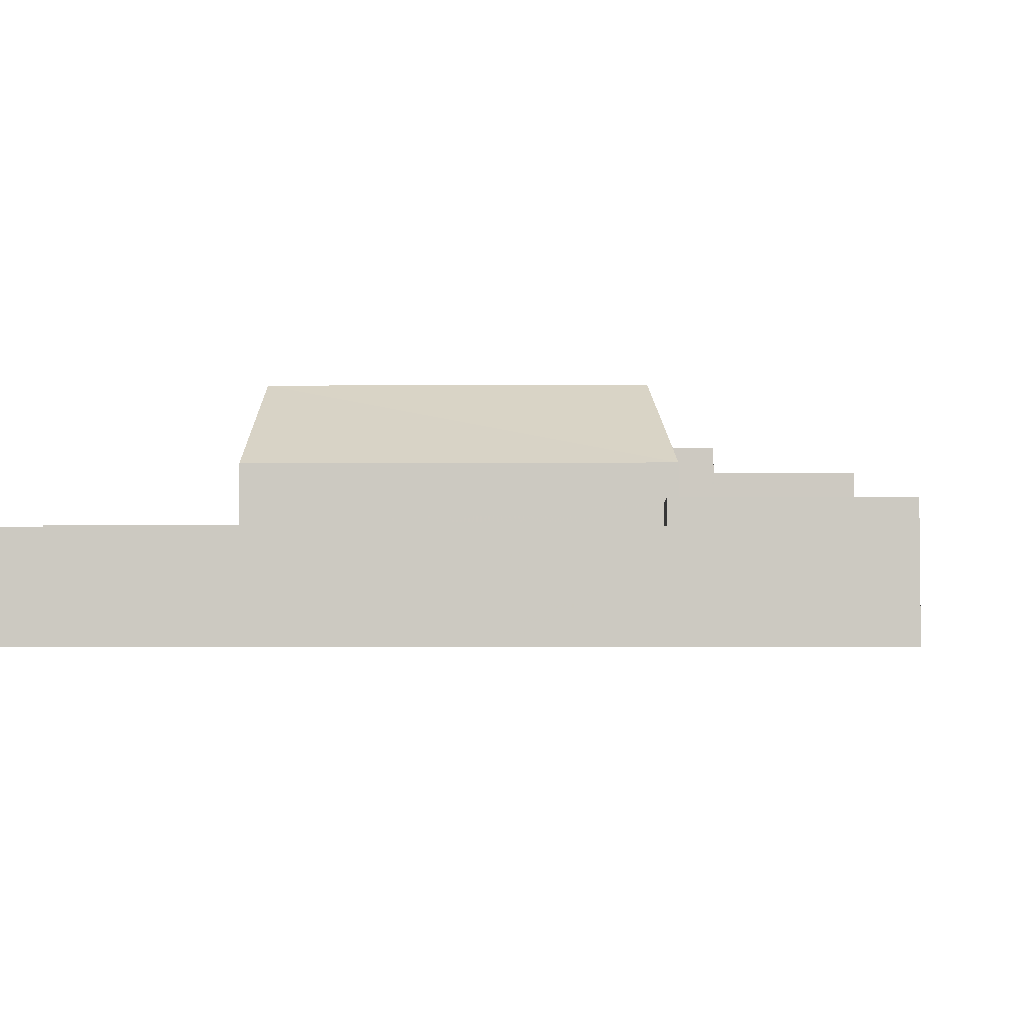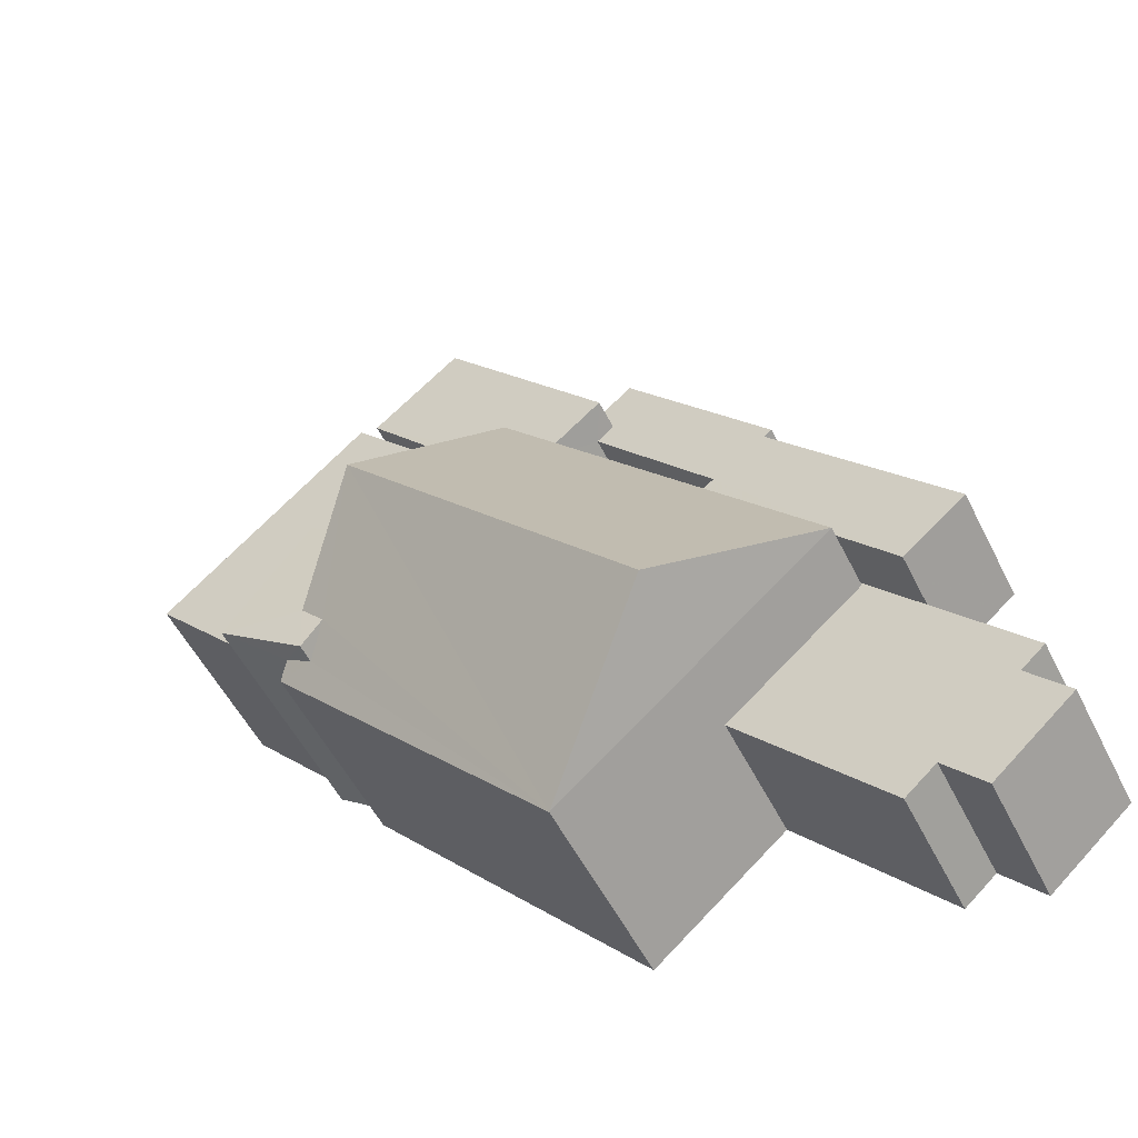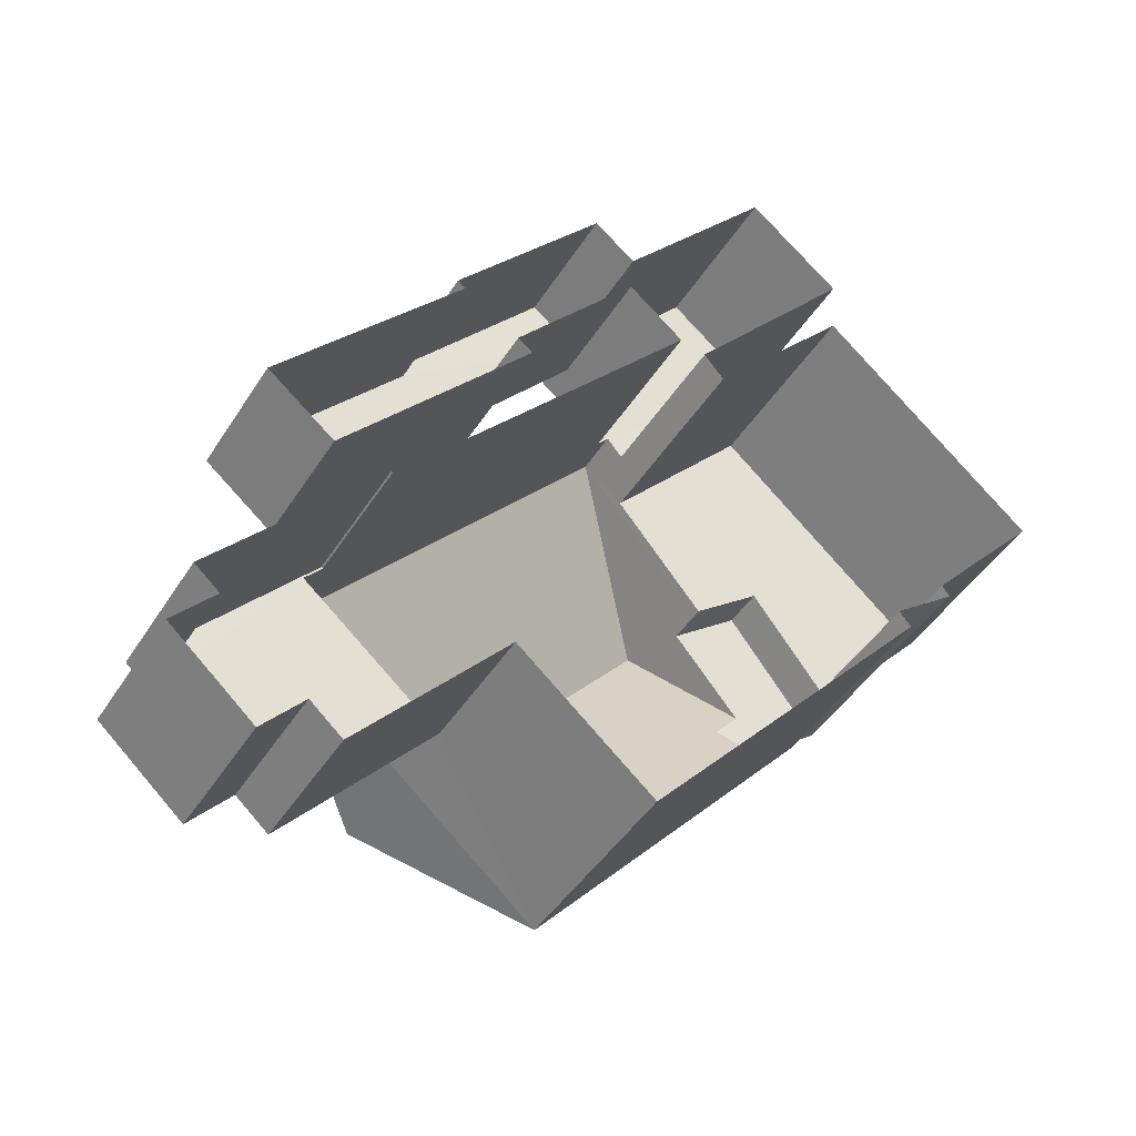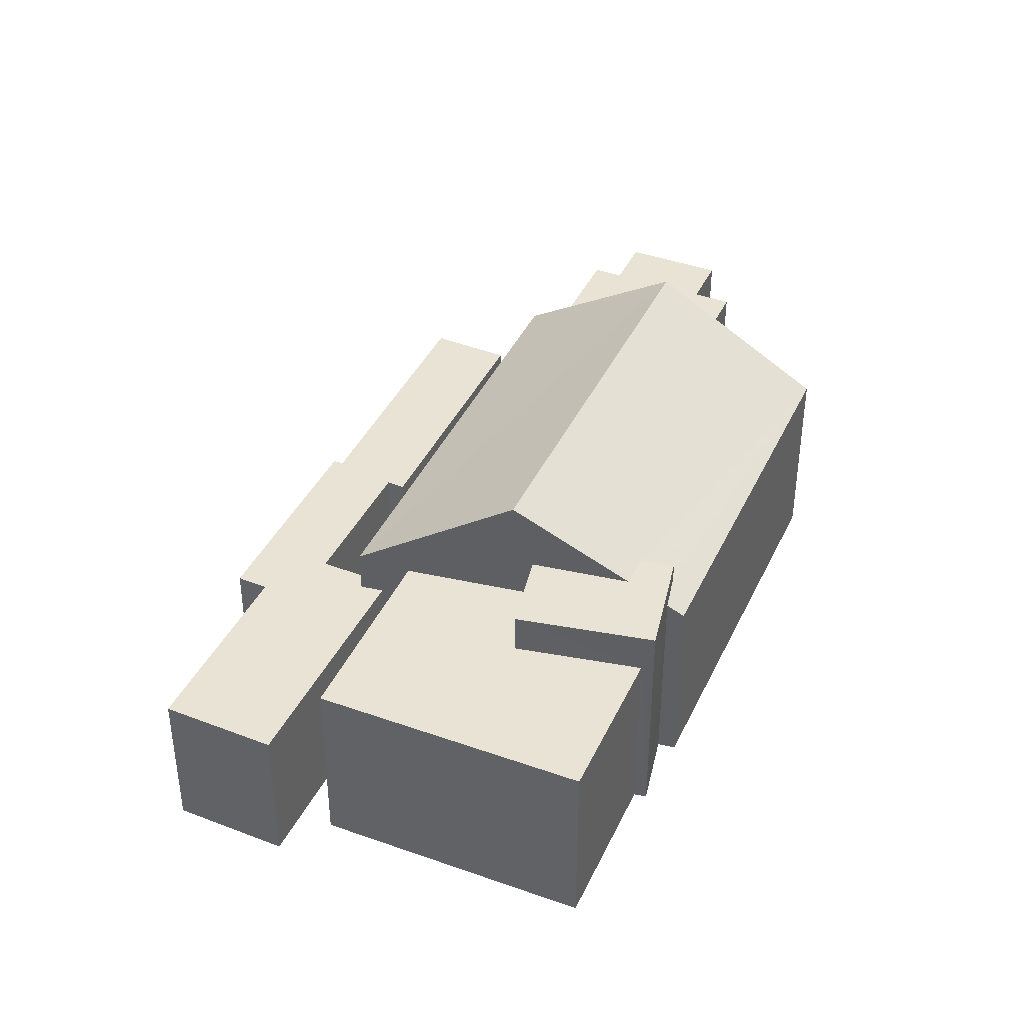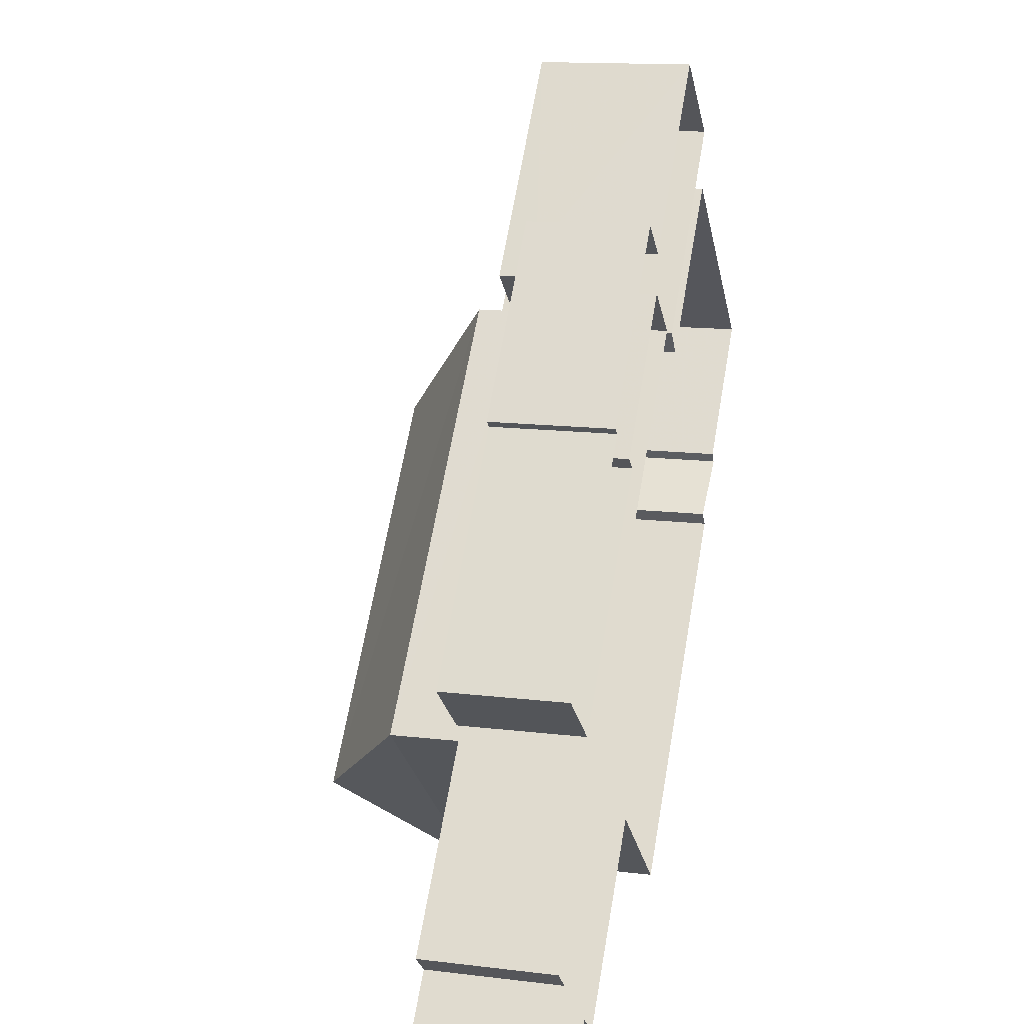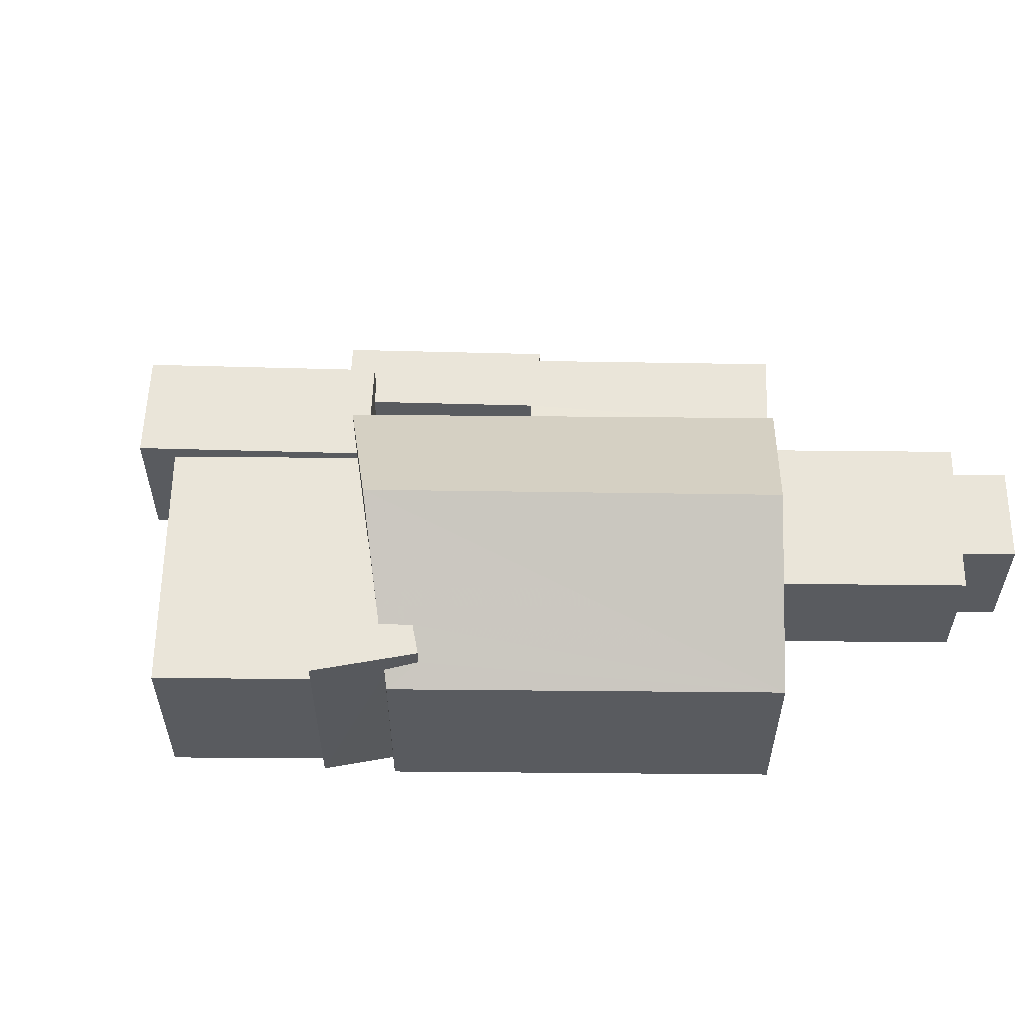
<metadata>
{"format":"obj","ext":"obj","renderer":"f3d","projection":"perspective","resolution":1024,"background":"white","views":[{"elev":-3.5,"azim":132.4,"up":"+Z"},{"elev":-52.8,"azim":26.0,"up":"+Y"},{"elev":-43.4,"azim":150.3,"up":"+Y"},{"elev":41.1,"azim":-114.7,"up":"+Z"},{"elev":14.2,"azim":104.9,"up":"+Y"},{"elev":57.9,"azim":-47.7,"up":"+Z"}]}
</metadata>
<code>
v -5717 -3.72e+04 2.452
v -5719 -3.72e+04 2.452
v -5715 -3.72e+04 2.452
v -5716 -3.72e+04 2.451
v -5717 -3.72e+04 2.452
v -5711 -3.721e+04 2.45
v -5716 -3.72e+04 2.451
v -5714 -3.719e+04 2.453
v -5711 -3.72e+04 2.452
v -5715 -3.72e+04 2.453
v -5712 -3.72e+04 2.452
v -5704 -3.721e+04 2.449
v -5705 -3.721e+04 2.449
v -5706 -3.721e+04 2.449
v -5713 -3.72e+04 2.452
v -5712 -3.72e+04 2.452
v -5710 -3.72e+04 2.452
v -5711 -3.72e+04 2.452
v -5708 -3.72e+04 2.451
v -5706 -3.721e+04 2.449
v -5709 -3.721e+04 2.45
v -5708 -3.72e+04 2.451
v -5705 -3.72e+04 2.45
v -5706 -3.72e+04 2.45
v -5704 -3.721e+04 2.449
v -5705 -3.721e+04 2.449
v -5707 -3.72e+04 2.45
v -5707 -3.72e+04 2.45
v -5709 -3.72e+04 2.451
v -5709 -3.72e+04 2.451
v -5706 -3.72e+04 4.55
v -5705 -3.72e+04 4.55
v -5708 -3.72e+04 4.551
v -5709 -3.72e+04 4.551
v -5709 -3.72e+04 4.551
v -5708 -3.72e+04 4.551
v -5711 -3.72e+04 4.552
v -5710 -3.72e+04 4.552
v -5711 -3.72e+04 4.552
v -5711 -3.72e+04 4.552
v -5712 -3.72e+04 5.107
v -5711 -3.72e+04 5.107
v -5712 -3.72e+04 5.107
v -5714 -3.719e+04 5.108
v -5715 -3.72e+04 5.108
v -5712 -3.72e+04 5.107
v -5707 -3.72e+04 5.855
v -5712 -3.72e+04 5.857
v -5709 -3.721e+04 7.64
v -5714 -3.72e+04 7.642
v -5711 -3.721e+04 5.855
v -5715 -3.72e+04 6.101
v -5716 -3.72e+04 5.856
v -5716 -3.72e+04 6.033
v -5715 -3.72e+04 6.436
v -5715 -3.72e+04 6.437
v -5714 -3.72e+04 5.727
v -5713 -3.72e+04 5.727
v -5715 -3.72e+04 5.727
v -5717 -3.72e+04 5.727
v -5719 -3.72e+04 5.727
v -5715 -3.72e+04 5.728
v -5707 -3.72e+04 4.7
v -5707 -3.72e+04 4.7
v -5704 -3.721e+04 4.699
v -5707 -3.72e+04 4.7
v -5705 -3.721e+04 4.699
v -5704 -3.721e+04 4.699
v -5706 -3.721e+04 4.699
v -5705 -3.721e+04 4.699
v -5706 -3.721e+04 4.699
v -5709 -3.721e+04 4.7
v -5715 -3.72e+04 6.436
v -5717 -3.72e+04 6.437
v -5715 -3.72e+04 6.437
v -5714 -3.72e+04 6.437
v -5714 -3.72e+04 5.857
v -5716 -3.72e+04 5.857
f 1 2 3
f 4 5 1
f 4 6 7
f 8 9 10
f 9 11 10
f 12 13 14
f 1 3 15
f 16 15 11
f 9 17 18
f 18 17 19
f 14 20 21
f 21 6 4
f 18 19 22
f 23 24 22
f 25 26 27
f 26 12 14
f 28 25 27
f 24 29 30
f 16 27 15
f 9 18 16
f 18 22 30
f 4 1 15
f 9 16 11
f 26 14 21
f 21 4 15
f 30 22 24
f 26 21 27
f 15 27 21
f 31 32 33
f 34 31 35
f 33 36 37
f 37 36 38
f 39 35 37
f 37 38 40
f 31 33 35
f 35 33 37
f 41 42 43
f 42 44 43
f 43 45 46
f 43 44 45
f 47 48 49
f 48 50 49
f 51 49 50
f 51 52 53
f 53 52 54
f 55 50 56
f 55 51 50
f 55 52 51
f 57 58 59
f 60 59 61
f 61 59 62
f 59 58 62
f 63 64 65
f 63 66 64
f 65 64 67
f 68 67 69
f 70 68 69
f 71 69 72
f 69 64 72
f 67 64 69
f 73 56 74
f 74 56 75
f 73 55 56
f 75 56 76
f 31 24 23
f 32 31 23
f 31 34 29
f 24 31 29
f 30 29 34
f 35 30 34
f 32 23 22
f 33 32 22
f 37 42 39
f 18 39 16
f 16 39 41
f 39 42 41
f 10 46 45
f 10 11 46
f 45 8 10
f 45 44 8
f 42 40 44
f 44 40 8
f 42 37 40
f 8 40 9
f 48 58 77
f 77 58 57
f 48 43 46
f 58 46 15
f 15 46 11
f 48 46 58
f 77 76 48
f 48 76 50
f 76 56 50
f 49 51 47
f 78 53 54
f 51 7 6
f 51 53 7
f 4 7 53
f 78 4 53
f 41 48 47
f 47 64 66
f 41 43 48
f 27 16 66
f 16 41 66
f 66 41 47
f 21 72 6
f 6 72 51
f 51 72 47
f 72 64 47
f 61 3 2
f 61 62 3
f 58 15 3
f 62 58 3
f 60 61 2
f 1 60 2
f 70 13 12
f 68 70 12
f 70 14 13
f 70 69 14
f 71 20 14
f 69 71 14
f 21 20 71
f 72 21 71
f 66 63 28
f 27 66 28
f 28 65 25
f 28 63 65
f 67 26 25
f 65 67 25
f 68 12 26
f 67 68 26
f 75 60 74
f 74 60 5
f 75 59 60
f 5 60 1
f 5 4 78
f 5 78 74
f 54 73 74
f 54 52 73
f 78 54 74
f 76 77 75
f 77 57 59
f 75 77 59
f 52 55 73
f 33 19 36
f 33 22 19
f 35 39 18
f 30 35 18
f 9 38 17
f 9 40 38
f 17 36 19
f 17 38 36

</code>
